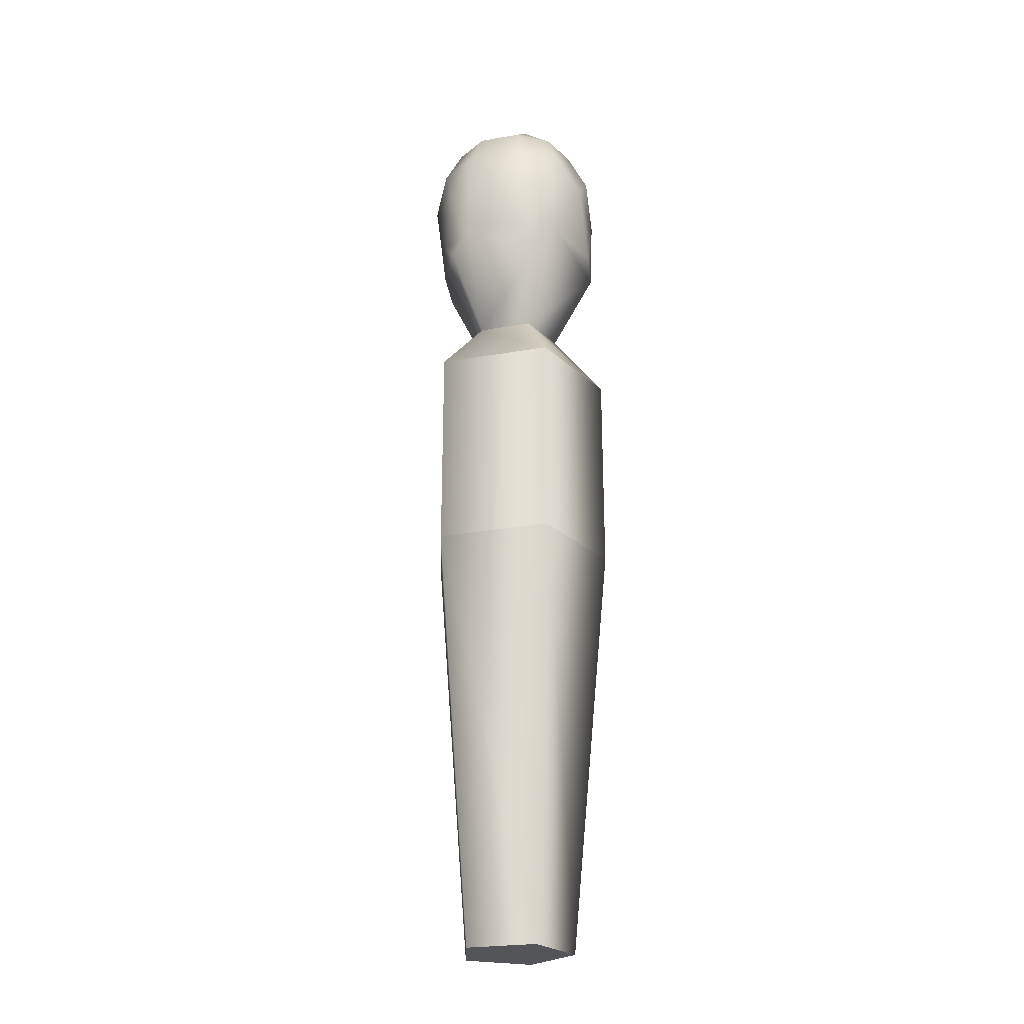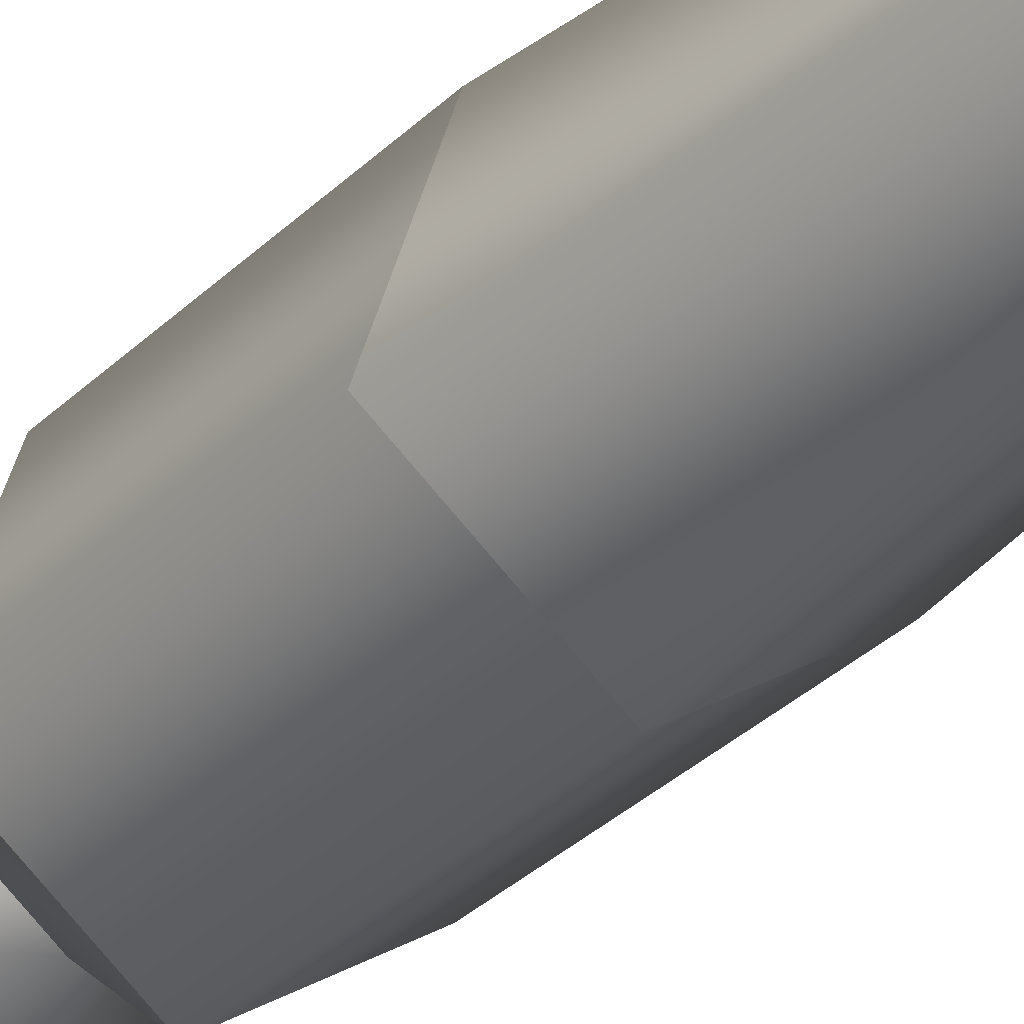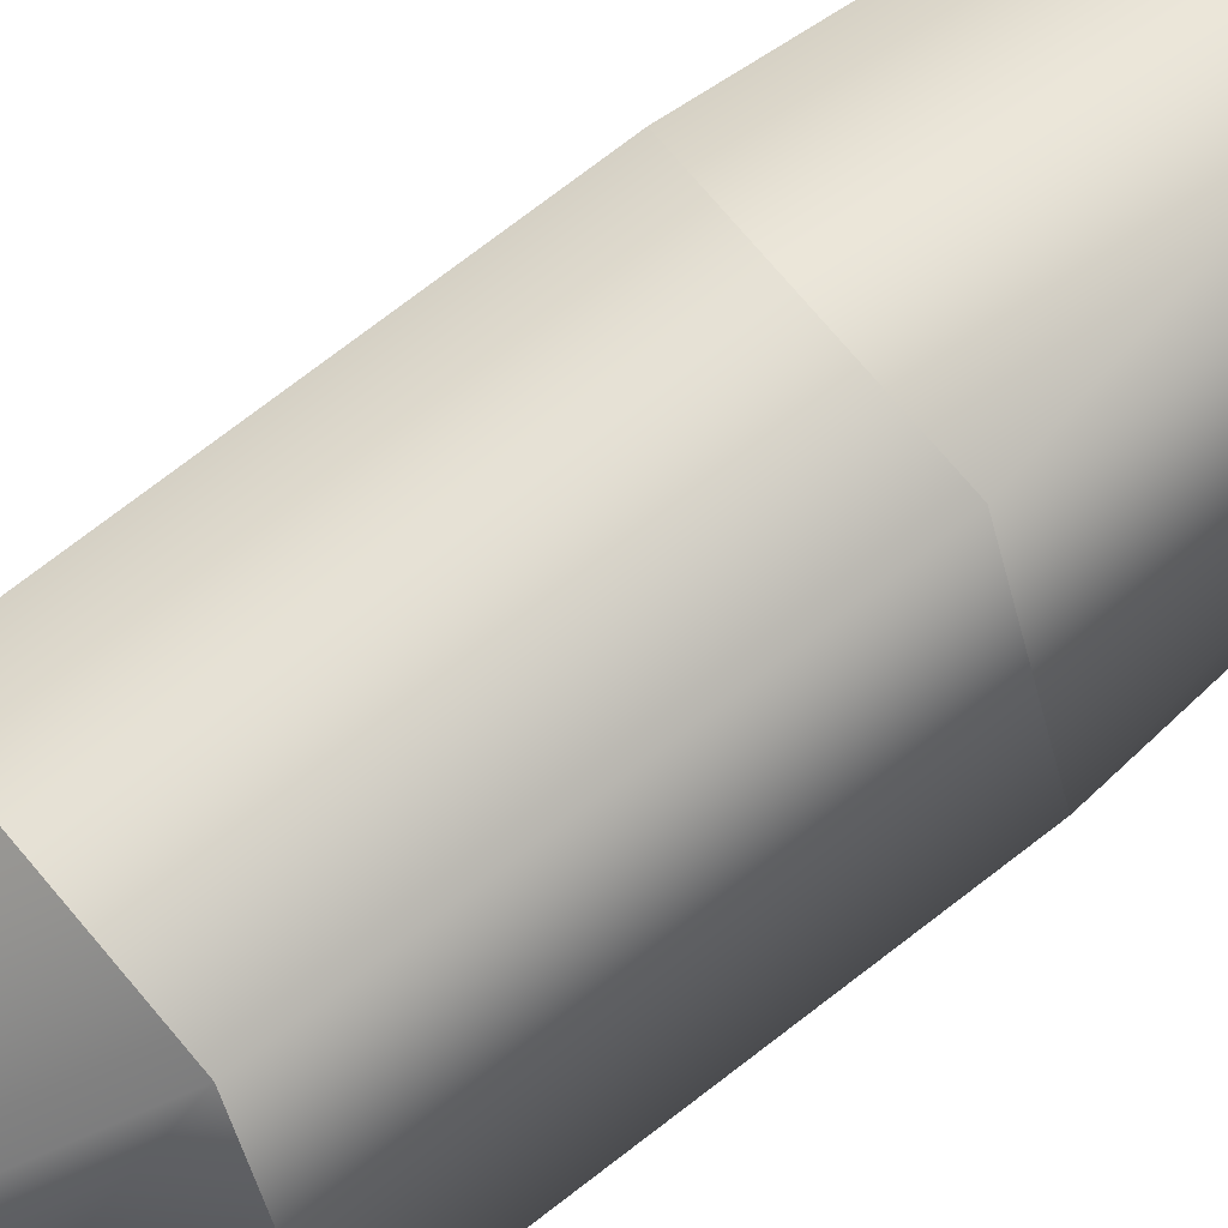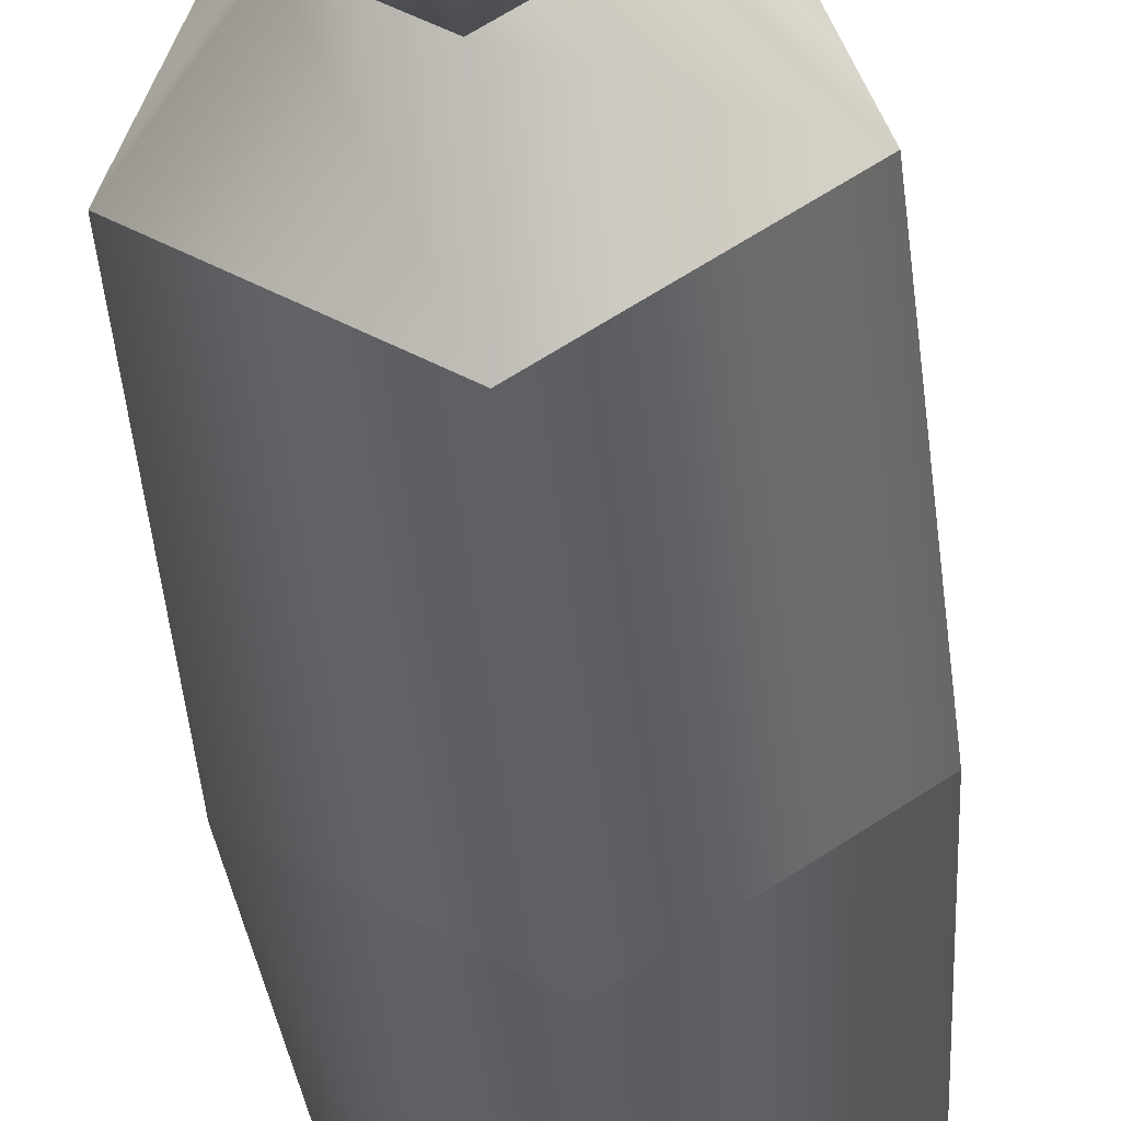
<metadata>
{"format":"obj","ext":"obj","renderer":"f3d","projection":"perspective","resolution":1024,"background":"white","views":[{"elev":-24.4,"azim":124.1,"up":"+Z"},{"elev":-32.2,"azim":143.4,"up":"+Y"},{"elev":66.9,"azim":51.1,"up":"+Y"},{"elev":-44.1,"azim":5.8,"up":"+Y"}]}
</metadata>
<code>
v     0.04443 0.03434 0.5812
v     0.01692 0.05433 0.5812
v     0.01692 0.02541 0.6031
v     0.04485 -0.03162 0.5812
v     0.05536 0.000721 0.5812
v     0.02785 -0.008218 0.6031
v    -0.01775 -0.0524 0.5812
v     0.01625 -0.0524 0.5812
v    -0.000751 -0.029 0.6031
v    -0.05686 0.000721 0.5812
v    -0.04635 -0.03162 0.5812
v    -0.02935 -0.008218 0.6031
v    -0.01843 0.05433 0.5812
v    -0.04594 0.03434 0.5812
v    -0.01843 0.02541 0.6031
v     0.02698 0.06866 0.4661
v    -0.02849 0.06866 0.4661
v    -0.000751 0.07767 0.5237
v     0.07209 -0.004419 0.4661
v     0.05495 0.04834 0.4661
v     0.07209 0.02474 0.5237
v     0.01653 -0.0699 0.4661
v     0.06141 -0.0373 0.4661
v     0.04427 -0.06089 0.5237
v    -0.06291 -0.0373 0.4661
v    -0.01804 -0.0699 0.4661
v    -0.04577 -0.06089 0.5237
v    -0.05645 0.04834 0.4661
v    -0.0736 -0.004419 0.4661
v    -0.0736 0.02474 0.5237
v     0.02571 0.06907 0.549
v     0.05574 0.04725 0.549
v     0.04427 0.06304 0.5105
v     0.07209 -0.003079 0.549
v     0.06062 -0.03838 0.549
v     0.07209 -0.02259 0.5105
v     0.01781 -0.06949 0.549
v    -0.01931 -0.06949 0.549
v    -0.000751 -0.07552 0.5105
v    -0.06213 -0.03838 0.549
v    -0.0736 -0.003078 0.549
v    -0.0736 -0.02259 0.5105
v    -0.05724 0.04725 0.549
v    -0.02721 0.06907 0.549
v    -0.04577 0.06304 0.5105
v     0.04314 0.06148 0.4489
v     0.05495 0.04834 0.4661
v     0.07209 -0.004419 0.4661
v     0.03614 -0.01091 0.3796
v     0.02205 0.03246 0.3796
v     0.04314 0.06148 0.4489
v     0.03614 -0.01091 0.3796
v     0.04314 0.06148 0.4489
v     0.07209 -0.004419 0.4661
v     0.07026 -0.022 0.4489
v     0.03614 -0.01091 0.3796
v     0.07209 -0.004419 0.4661
v     0.07026 -0.022 0.4489
v     0.06141 -0.0373 0.4661
v     0.01653 -0.0699 0.4661
v    -0.000751 -0.03772 0.3796
v     0.03614 -0.01091 0.3796
v     0.07026 -0.022 0.4489
v    -0.000751 -0.03772 0.3796
v     0.07026 -0.022 0.4489
v     0.01653 -0.0699 0.4661
v    -0.000751 -0.07359 0.4489
v    -0.000751 -0.03772 0.3796
v     0.01653 -0.0699 0.4661
v    -0.000751 -0.07359 0.4489
v    -0.01804 -0.0699 0.4661
v    -0.06291 -0.0373 0.4661
v    -0.03765 -0.01091 0.3796
v    -0.000751 -0.03772 0.3796
v    -0.000751 -0.07359 0.4489
v    -0.03765 -0.01091 0.3796
v    -0.000751 -0.07359 0.4489
v    -0.06291 -0.0373 0.4661
v    -0.07177 -0.022 0.4489
v    -0.03765 -0.01091 0.3796
v    -0.06291 -0.0373 0.4661
v    -0.07177 -0.022 0.4489
v    -0.0736 -0.004419 0.4661
v    -0.05645 0.04834 0.4661
v    -0.02355 0.03246 0.3796
v    -0.03765 -0.01091 0.3796
v    -0.07177 -0.022 0.4489
v    -0.02355 0.03246 0.3796
v    -0.07177 -0.022 0.4489
v    -0.05645 0.04834 0.4661
v    -0.04464 0.06148 0.4489
v    -0.02355 0.03246 0.3796
v    -0.05645 0.04834 0.4661
v    -0.04464 0.06148 0.4489
v    -0.02849 0.06866 0.4661
v     0.02698 0.06866 0.4661
v     0.02205 0.03246 0.3796
v    -0.02355 0.03246 0.3796
v    -0.04464 0.06148 0.4489
v     0.02205 0.03246 0.3796
v    -0.04464 0.06148 0.4489
v     0.02698 0.06866 0.4661
v     0.04314 0.06148 0.4489
v     0.02205 0.03246 0.3796
v     0.02698 0.06866 0.4661
v    -0.000751 -0.029 0.6031
v     0.02785 -0.008218 0.6031
v     0.01692 0.02541 0.6031
v    -0.02935 -0.008218 0.6031
v    -0.000751 -0.029 0.6031
v     0.01692 0.02541 0.6031
v    -0.01843 0.02541 0.6031
v    -0.02935 -0.008218 0.6031
v     0.01692 0.02541 0.6031
v    -0.000751 0.07767 0.5237
v    -0.02721 0.06907 0.549
v    -0.01843 0.05433 0.5812
v     0.02571 0.06907 0.549
v    -0.000751 0.07767 0.5237
v    -0.01843 0.05433 0.5812
v     0.01692 0.05433 0.5812
v     0.02571 0.06907 0.549
v    -0.01843 0.05433 0.5812
v     0.07209 0.02474 0.5237
v     0.05574 0.04725 0.549
v     0.04443 0.03434 0.5812
v     0.07209 -0.003079 0.549
v     0.07209 0.02474 0.5237
v     0.04443 0.03434 0.5812
v     0.05536 0.000721 0.5812
v     0.07209 -0.003079 0.549
v     0.04443 0.03434 0.5812
v     0.04427 -0.06089 0.5237
v     0.06062 -0.03838 0.549
v     0.04485 -0.03162 0.5812
v     0.01781 -0.06949 0.549
v     0.04427 -0.06089 0.5237
v     0.04485 -0.03162 0.5812
v     0.01625 -0.0524 0.5812
v     0.01781 -0.06949 0.549
v     0.04485 -0.03162 0.5812
v    -0.04577 -0.06089 0.5237
v    -0.01931 -0.06949 0.549
v    -0.01775 -0.0524 0.5812
v    -0.06213 -0.03838 0.549
v    -0.04577 -0.06089 0.5237
v    -0.01775 -0.0524 0.5812
v    -0.04635 -0.03162 0.5812
v    -0.06213 -0.03838 0.549
v    -0.01775 -0.0524 0.5812
v    -0.0736 0.02474 0.5237
v    -0.0736 -0.003078 0.549
v    -0.05686 0.000721 0.5812
v    -0.05724 0.04725 0.549
v    -0.0736 0.02474 0.5237
v    -0.05686 0.000721 0.5812
v    -0.04594 0.03434 0.5812
v    -0.05724 0.04725 0.549
v    -0.05686 0.000721 0.5812
v     0.02698 0.06866 0.4661
v     0.04427 0.06304 0.5105
v     0.05495 0.04834 0.4661
v     0.05495 0.04834 0.4661
v     0.04314 0.06148 0.4489
v     0.02698 0.06866 0.4661
v     0.07209 -0.004419 0.4661
v     0.07209 -0.02259 0.5105
v     0.06141 -0.0373 0.4661
v     0.06141 -0.0373 0.4661
v     0.07026 -0.022 0.4489
v     0.07209 -0.004419 0.4661
v     0.01653 -0.0699 0.4661
v    -0.000751 -0.07552 0.5105
v    -0.01804 -0.0699 0.4661
v    -0.01804 -0.0699 0.4661
v    -0.000751 -0.07359 0.4489
v     0.01653 -0.0699 0.4661
v    -0.06291 -0.0373 0.4661
v    -0.0736 -0.02259 0.5105
v    -0.0736 -0.004419 0.4661
v    -0.0736 -0.004419 0.4661
v    -0.07177 -0.022 0.4489
v    -0.06291 -0.0373 0.4661
v    -0.04577 0.06304 0.5105
v    -0.02849 0.06866 0.4661
v    -0.04464 0.06148 0.4489
v    -0.04464 0.06148 0.4489
v    -0.05645 0.04834 0.4661
v    -0.04577 0.06304 0.5105
v     0.01692 0.02541 0.6031
v     0.01692 0.05433 0.5812
v    -0.01843 0.05433 0.5812
v    -0.01843 0.05433 0.5812
v    -0.01843 0.02541 0.6031
v     0.01692 0.02541 0.6031
v     0.01692 0.05433 0.5812
v     0.04443 0.03434 0.5812
v     0.05574 0.04725 0.549
v     0.05574 0.04725 0.549
v     0.02571 0.06907 0.549
v     0.01692 0.05433 0.5812
v     0.04443 0.03434 0.5812
v     0.01692 0.02541 0.6031
v     0.02785 -0.008218 0.6031
v     0.02785 -0.008218 0.6031
v     0.05536 0.000721 0.5812
v     0.04443 0.03434 0.5812
v     0.05536 0.000721 0.5812
v     0.04485 -0.03162 0.5812
v     0.06062 -0.03838 0.549
v     0.06062 -0.03838 0.549
v     0.07209 -0.003079 0.549
v     0.05536 0.000721 0.5812
v     0.04485 -0.03162 0.5812
v     0.02785 -0.008218 0.6031
v    -0.000751 -0.029 0.6031
v    -0.000751 -0.029 0.6031
v     0.01625 -0.0524 0.5812
v     0.04485 -0.03162 0.5812
v     0.01625 -0.0524 0.5812
v    -0.01775 -0.0524 0.5812
v    -0.01931 -0.06949 0.549
v    -0.01931 -0.06949 0.549
v     0.01781 -0.06949 0.549
v     0.01625 -0.0524 0.5812
v    -0.01775 -0.0524 0.5812
v    -0.000751 -0.029 0.6031
v    -0.02935 -0.008218 0.6031
v    -0.02935 -0.008218 0.6031
v    -0.04635 -0.03162 0.5812
v    -0.01775 -0.0524 0.5812
v    -0.04635 -0.03162 0.5812
v    -0.05686 0.000721 0.5812
v    -0.0736 -0.003078 0.549
v    -0.0736 -0.003078 0.549
v    -0.06213 -0.03838 0.549
v    -0.04635 -0.03162 0.5812
v    -0.05686 0.000721 0.5812
v    -0.02935 -0.008218 0.6031
v    -0.01843 0.02541 0.6031
v    -0.01843 0.02541 0.6031
v    -0.04594 0.03434 0.5812
v    -0.05686 0.000721 0.5812
v    -0.04594 0.03434 0.5812
v    -0.01843 0.05433 0.5812
v    -0.02721 0.06907 0.549
v    -0.02721 0.06907 0.549
v    -0.05724 0.04725 0.549
v    -0.04594 0.03434 0.5812
v    -0.000751 0.07767 0.5237
v    -0.02849 0.06866 0.4661
v    -0.04577 0.06304 0.5105
v    -0.04577 0.06304 0.5105
v    -0.02721 0.06907 0.549
v    -0.000751 0.07767 0.5237
v     0.02698 0.06866 0.4661
v    -0.000751 0.07767 0.5237
v     0.02571 0.06907 0.549
v     0.02571 0.06907 0.549
v     0.04427 0.06304 0.5105
v     0.02698 0.06866 0.4661
v     0.07209 0.02474 0.5237
v     0.05495 0.04834 0.4661
v     0.04427 0.06304 0.5105
v     0.04427 0.06304 0.5105
v     0.05574 0.04725 0.549
v     0.07209 0.02474 0.5237
v     0.07209 -0.004419 0.4661
v     0.07209 0.02474 0.5237
v     0.07209 -0.003079 0.549
v     0.07209 -0.003079 0.549
v     0.07209 -0.02259 0.5105
v     0.07209 -0.004419 0.4661
v     0.04427 -0.06089 0.5237
v     0.06141 -0.0373 0.4661
v     0.07209 -0.02259 0.5105
v     0.07209 -0.02259 0.5105
v     0.06062 -0.03838 0.549
v     0.04427 -0.06089 0.5237
v     0.01653 -0.0699 0.4661
v     0.04427 -0.06089 0.5237
v     0.01781 -0.06949 0.549
v     0.01781 -0.06949 0.549
v    -0.000751 -0.07552 0.5105
v     0.01653 -0.0699 0.4661
v    -0.04577 -0.06089 0.5237
v    -0.01804 -0.0699 0.4661
v    -0.000751 -0.07552 0.5105
v    -0.000751 -0.07552 0.5105
v    -0.01931 -0.06949 0.549
v    -0.04577 -0.06089 0.5237
v    -0.06291 -0.0373 0.4661
v    -0.04577 -0.06089 0.5237
v    -0.06213 -0.03838 0.549
v    -0.06213 -0.03838 0.549
v    -0.0736 -0.02259 0.5105
v    -0.06291 -0.0373 0.4661
v    -0.0736 0.02474 0.5237
v    -0.0736 -0.004419 0.4661
v    -0.0736 -0.02259 0.5105
v    -0.0736 -0.02259 0.5105
v    -0.0736 -0.003078 0.549
v    -0.0736 0.02474 0.5237
v    -0.05645 0.04834 0.4661
v    -0.0736 0.02474 0.5237
v    -0.05724 0.04725 0.549
v    -0.05724 0.04725 0.549
v    -0.04577 0.06304 0.5105
v    -0.05645 0.04834 0.4661
v     0.04646 -0.01426 -0.199
v    -0.000751 -0.04856 -0.199
v    -0.04796 -0.01426 -0.199
v     0.04646 -0.01426 -0.199
v    -0.04796 -0.01426 -0.199
v    -0.02993 0.04123 -0.199
v     0.04646 -0.01426 -0.199
v    -0.02993 0.04123 -0.199
v     0.02842 0.04123 -0.199
v     0.04754 0.06754 0.3305
v     0.02205 0.03246 0.3796
v     0.03614 -0.01091 0.3796
v     0.03614 -0.01091 0.3796
v     0.07739 -0.02431 0.3305
v     0.04754 0.06754 0.3305
v    -0.04904 0.06754 0.3305
v    -0.02355 0.03246 0.3796
v     0.02205 0.03246 0.3796
v     0.02205 0.03246 0.3796
v     0.04754 0.06754 0.3305
v    -0.04904 0.06754 0.3305
v    -0.07889 -0.02431 0.3305
v    -0.03765 -0.01091 0.3796
v    -0.02355 0.03246 0.3796
v    -0.02355 0.03246 0.3796
v    -0.04904 0.06754 0.3305
v    -0.07889 -0.02431 0.3305
v    -0.000751 -0.08108 0.3305
v    -0.000751 -0.03772 0.3796
v    -0.03765 -0.01091 0.3796
v    -0.03765 -0.01091 0.3796
v    -0.07889 -0.02431 0.3305
v    -0.000751 -0.08108 0.3305
v     0.07739 -0.02431 0.3305
v     0.03614 -0.01091 0.3796
v    -0.000751 -0.03772 0.3796
v    -0.000751 -0.03772 0.3796
v    -0.000751 -0.08108 0.3305
v     0.07739 -0.02431 0.3305
v     0.04771 0.06777 0.1551
v     0.04754 0.06754 0.3305
v     0.07739 -0.02431 0.3305
v     0.07739 -0.02431 0.3305
v     0.07765 -0.0244 0.1551
v     0.04771 0.06777 0.1551
v    -0.04921 0.06777 0.1551
v    -0.04904 0.06754 0.3305
v     0.04754 0.06754 0.3305
v     0.04754 0.06754 0.3305
v     0.04771 0.06777 0.1551
v    -0.04921 0.06777 0.1551
v    -0.07916 -0.0244 0.1551
v    -0.07889 -0.02431 0.3305
v    -0.04904 0.06754 0.3305
v    -0.04904 0.06754 0.3305
v    -0.04921 0.06777 0.1551
v    -0.07916 -0.0244 0.1551
v    -0.000751 -0.08137 0.1551
v    -0.000751 -0.08108 0.3305
v    -0.07889 -0.02431 0.3305
v    -0.07889 -0.02431 0.3305
v    -0.07916 -0.0244 0.1551
v    -0.000751 -0.08137 0.1551
v     0.07765 -0.0244 0.1551
v     0.07739 -0.02431 0.3305
v    -0.000751 -0.08108 0.3305
v    -0.000751 -0.08108 0.3305
v    -0.000751 -0.08137 0.1551
v     0.07765 -0.0244 0.1551
v     0.02842 0.04123 -0.199
v     0.04771 0.06777 0.1551
v     0.07765 -0.0244 0.1551
v     0.07765 -0.0244 0.1551
v     0.04646 -0.01426 -0.199
v     0.02842 0.04123 -0.199
v    -0.02993 0.04123 -0.199
v    -0.04921 0.06777 0.1551
v     0.04771 0.06777 0.1551
v     0.04771 0.06777 0.1551
v     0.02842 0.04123 -0.199
v    -0.02993 0.04123 -0.199
v    -0.04796 -0.01426 -0.199
v    -0.07916 -0.0244 0.1551
v    -0.04921 0.06777 0.1551
v    -0.04921 0.06777 0.1551
v    -0.02993 0.04123 -0.199
v    -0.04796 -0.01426 -0.199
v    -0.000751 -0.04856 -0.199
v    -0.000751 -0.08137 0.1551
v    -0.07916 -0.0244 0.1551
v    -0.07916 -0.0244 0.1551
v    -0.04796 -0.01426 -0.199
v    -0.000751 -0.04856 -0.199
v     0.04646 -0.01426 -0.199
v     0.07765 -0.0244 0.1551
v    -0.000751 -0.08137 0.1551
v    -0.000751 -0.08137 0.1551
v    -0.000751 -0.04856 -0.199
v     0.04646 -0.01426 -0.199
g object0
f 1 2 3
f 19 20 21
f 22 23 24
f 25 26 27
f 28 29 30
f 31 32 33
f 34 35 36
f 37 38 39
f 40 41 42
f 43 44 45
f 46 47 48
f 49 50 51
f 52 53 54
f 55 56 57
f 58 59 60
f 61 62 63
f 64 65 66
f 67 68 69
f 70 71 72
f 73 74 75
f 76 77 78
f 79 80 81
f 82 83 84
f 85 86 87
f 88 89 90
f 91 92 93
f 94 95 96
f 97 98 99
f 100 101 102
f 103 104 105
f 106 107 108
f 109 110 111
f 112 113 114
f 115 116 117
f 118 119 120
f 121 122 123
f 124 125 126
f 127 128 129
f 130 131 132
f 133 134 135
f 136 137 138
f 139 140 141
f 142 143 144
f 145 146 147
f 148 149 150
f 151 152 153
f 154 155 156
f 157 158 159
f 160 161 162
f 163 164 165
f 166 167 168
f 169 170 171
f 172 173 174
f 175 176 177
f 178 179 180
f 181 182 183
f 184 185 186
f 187 188 189
f 190 191 192
f 193 194 195
f 196 197 198
f 199 200 201
f 202 203 204
f 205 206 207
f 208 209 210
f 211 212 213
f 214 215 216
f 217 218 219
f 220 221 222
f 223 224 225
f 226 227 228
f 229 230 231
f 232 233 234
f 235 236 237
f 238 239 240
f 241 242 243
f 244 245 246
f 247 248 249
f 250 251 252
f 253 254 255
f 256 257 258
f 259 260 261
f 262 263 264
f 265 266 267
f 268 269 270
f 271 272 273
f 274 275 276
f 277 278 279
f 280 281 282
f 283 284 285
f 286 287 288
f 289 290 291
f 292 293 294
f 295 296 297
f 298 299 300
f 301 302 303
f 304 305 306
f 307 308 309
f 310 311 312
f 313 314 315
f 316 317 318
f 319 320 321
f 322 323 324
f 325 326 327
f 328 329 330
f 331 332 333
f 334 335 336
f 337 338 339
f 340 341 342
f 343 344 345
f 346 347 348
f 349 350 351
f 352 353 354
f 355 356 357
f 358 359 360
f 361 362 363
f 364 365 366
f 367 368 369
f 370 371 372
f 373 374 375
f 376 377 378
f 379 380 381
f 382 383 384
f 385 386 387
f 388 389 390
f 391 392 393
f 394 395 396
f 397 398 399
f 400 401 402
f 403 404 405
f 406 407 408
f 4 5 6
f 7 8 9
f 10 11 12
f 13 14 15
f 16 17 18

</code>
